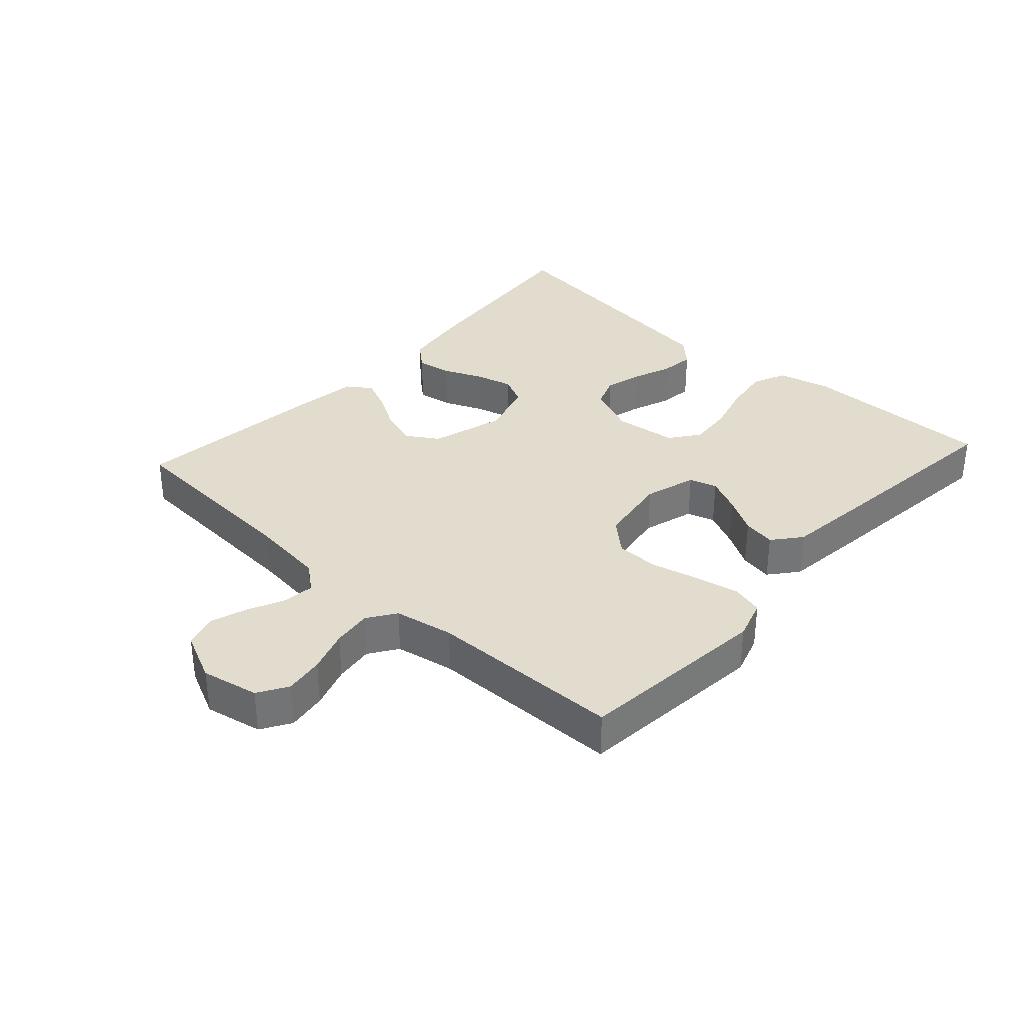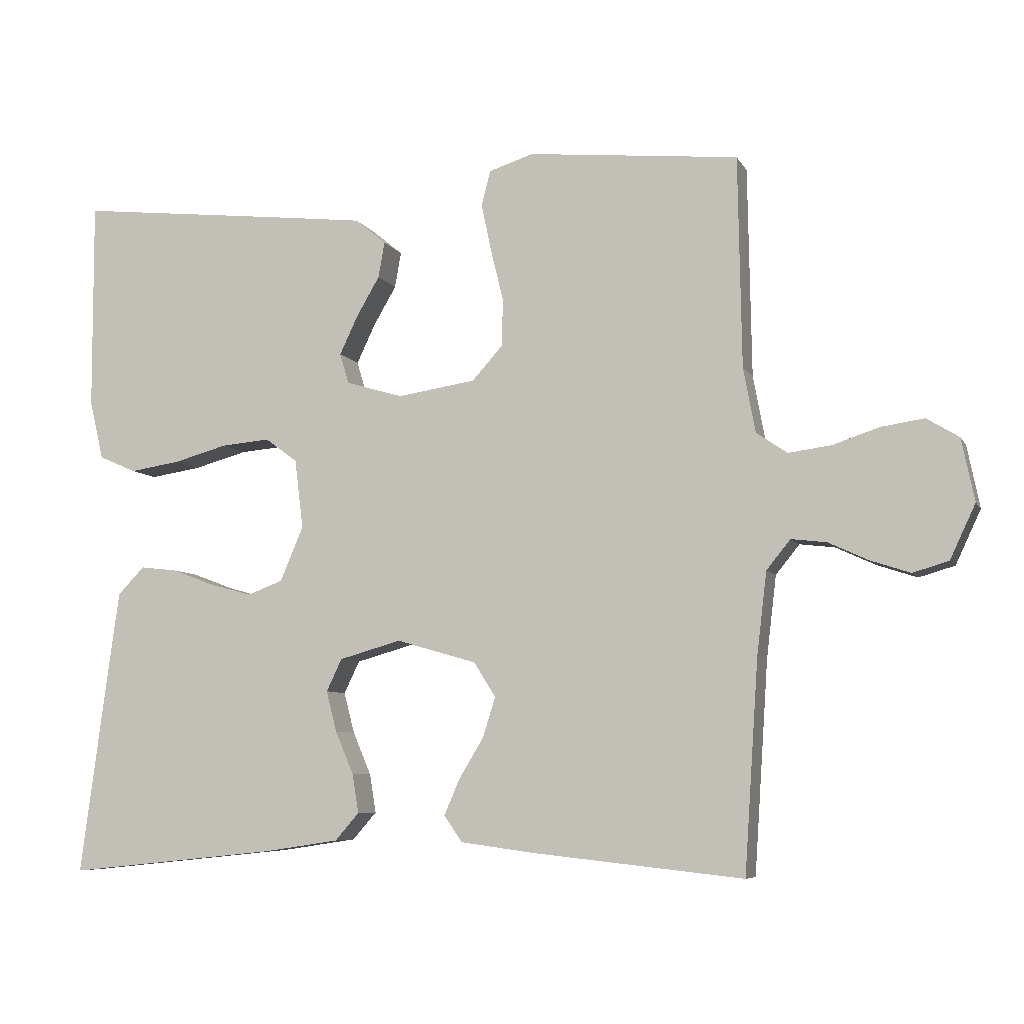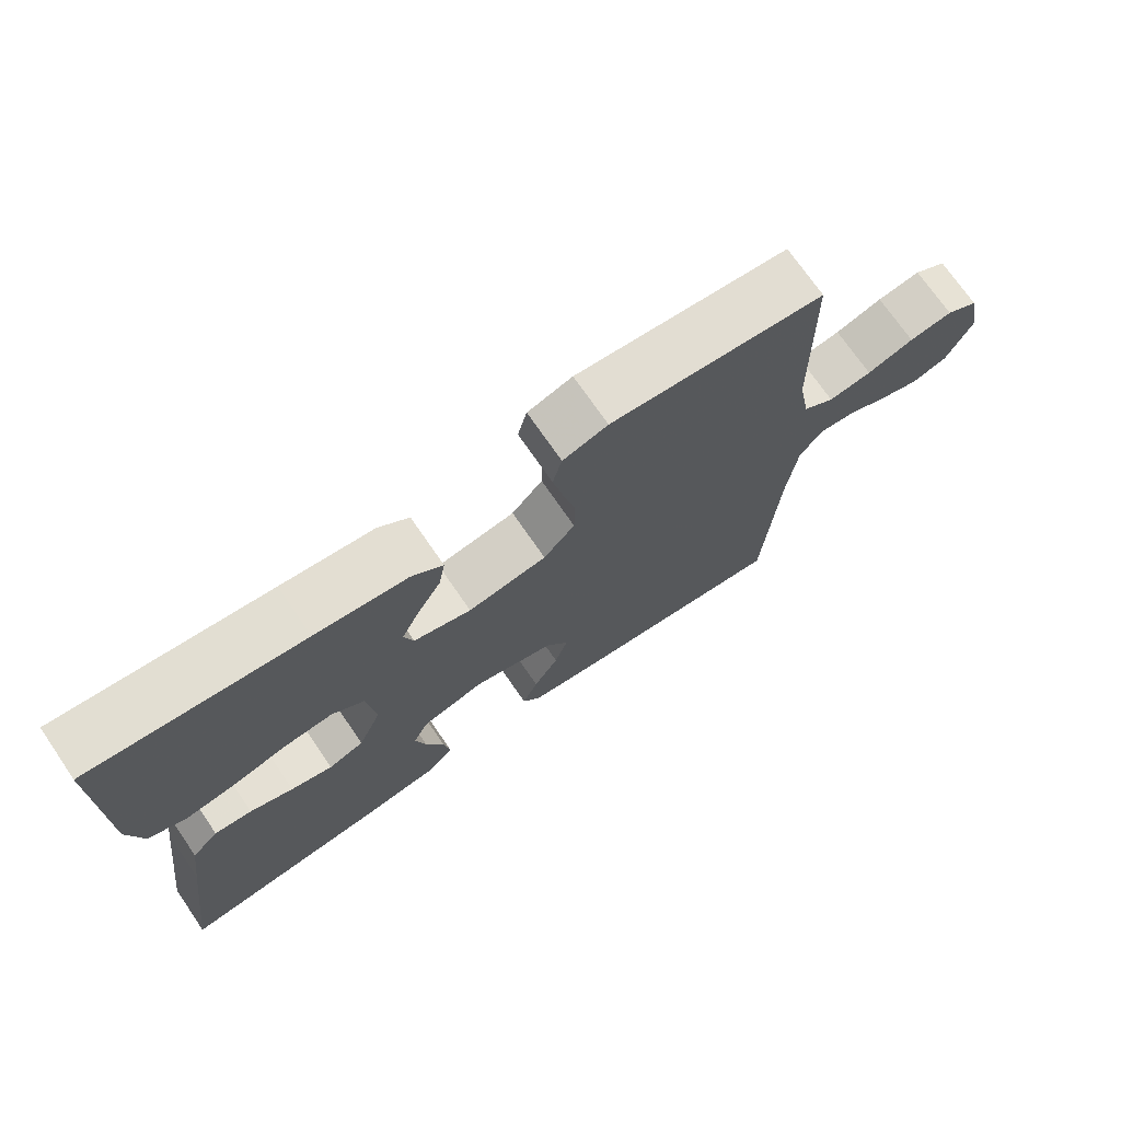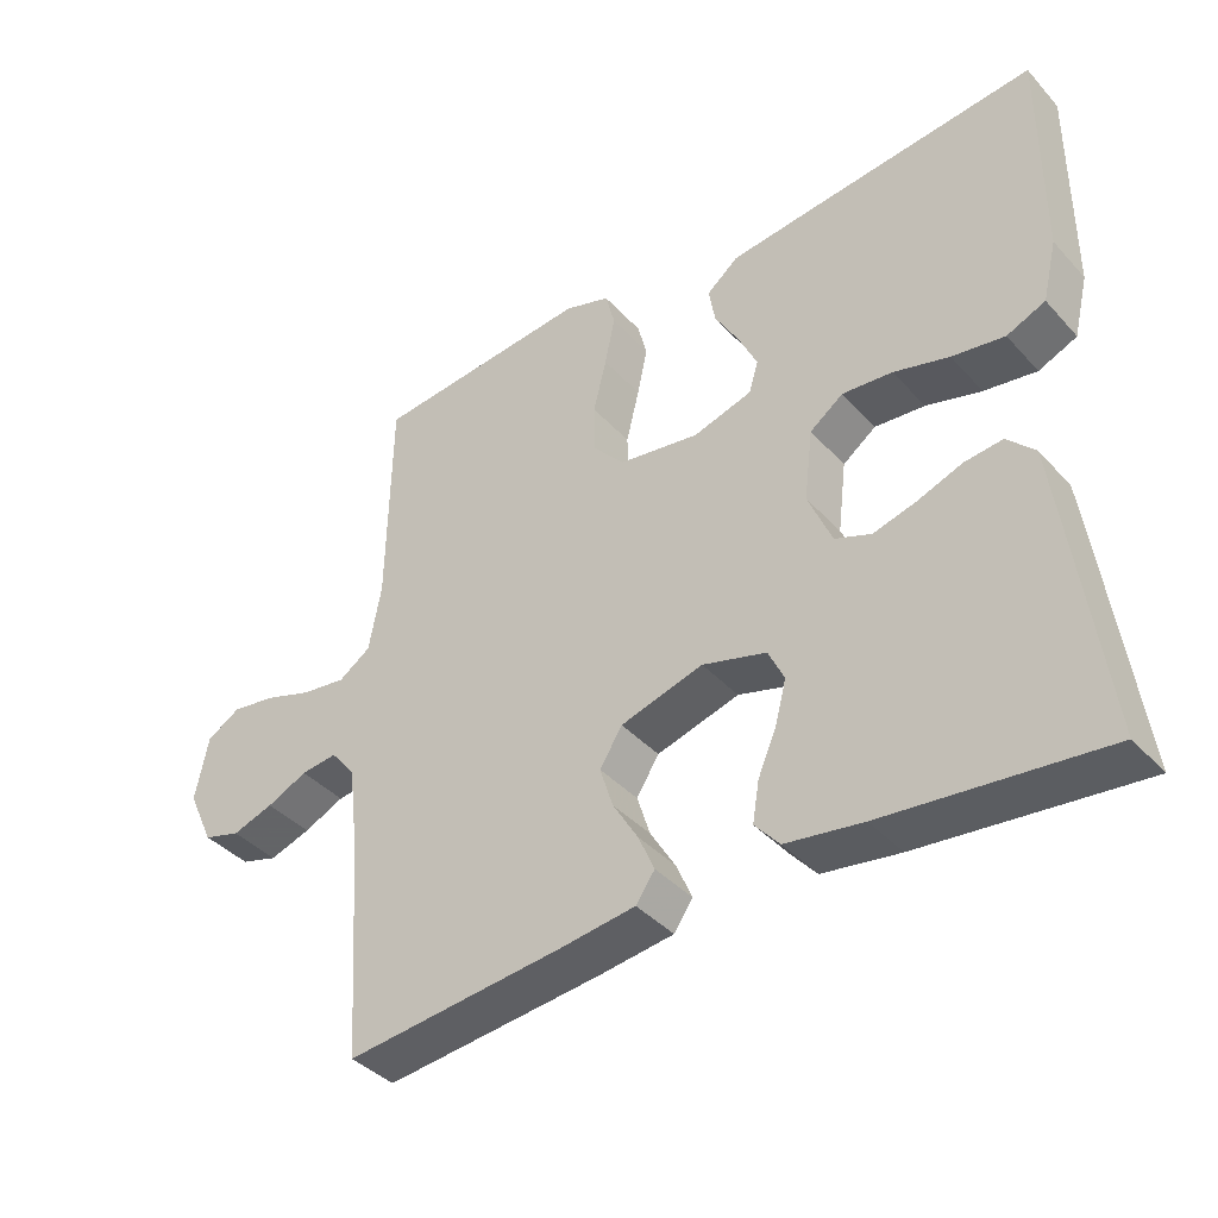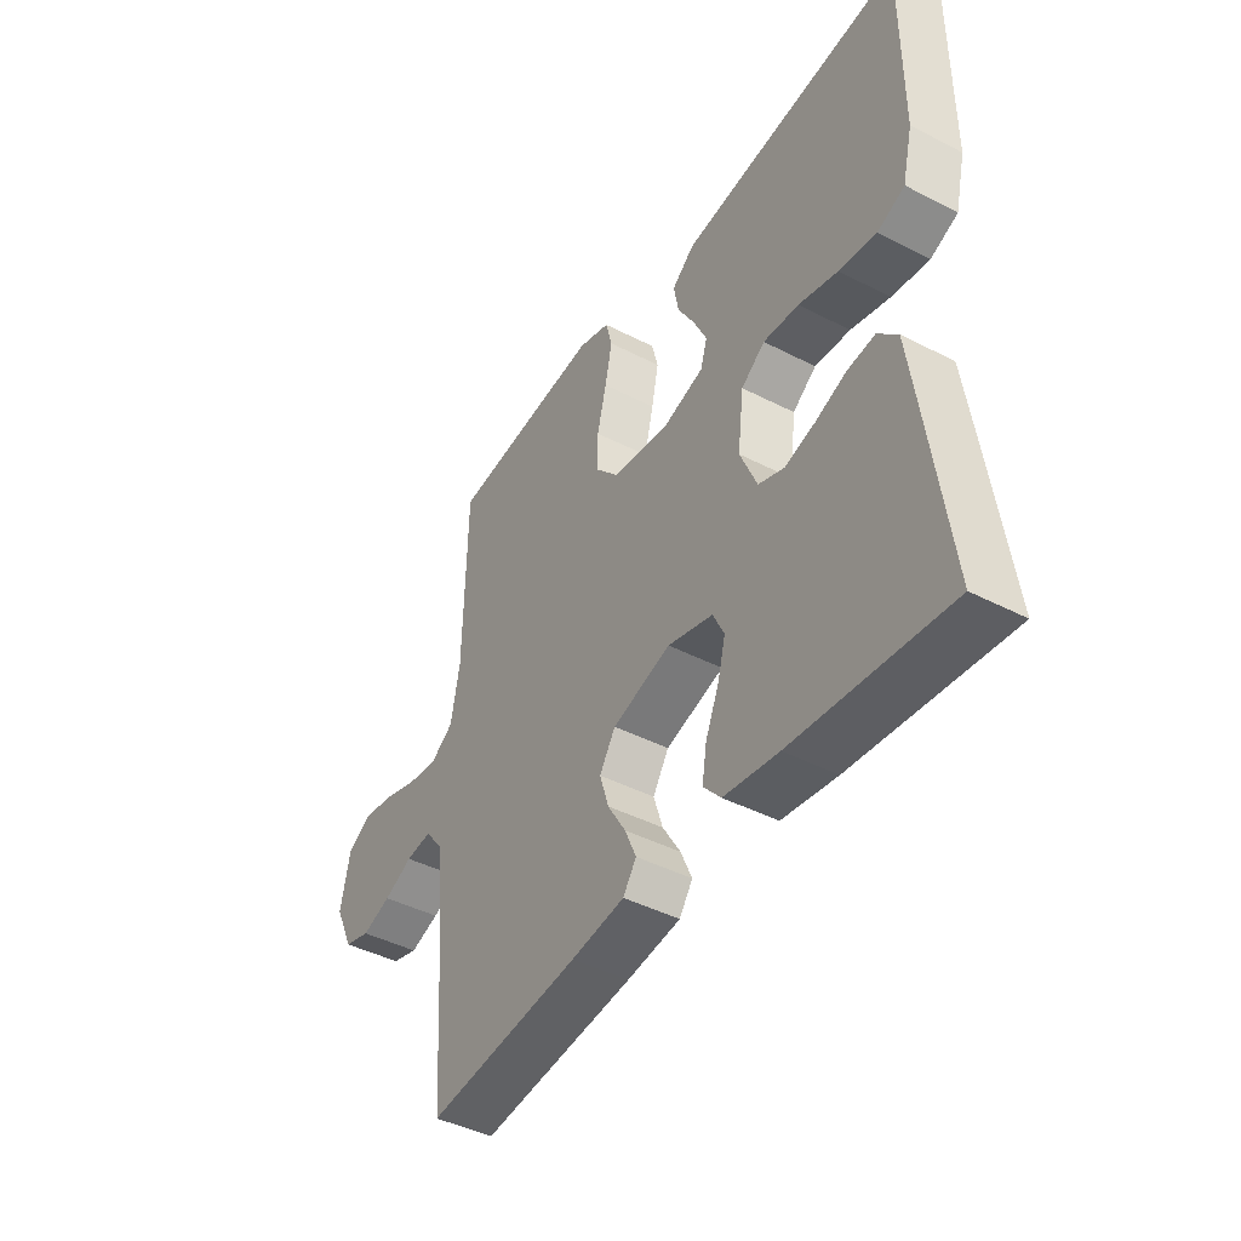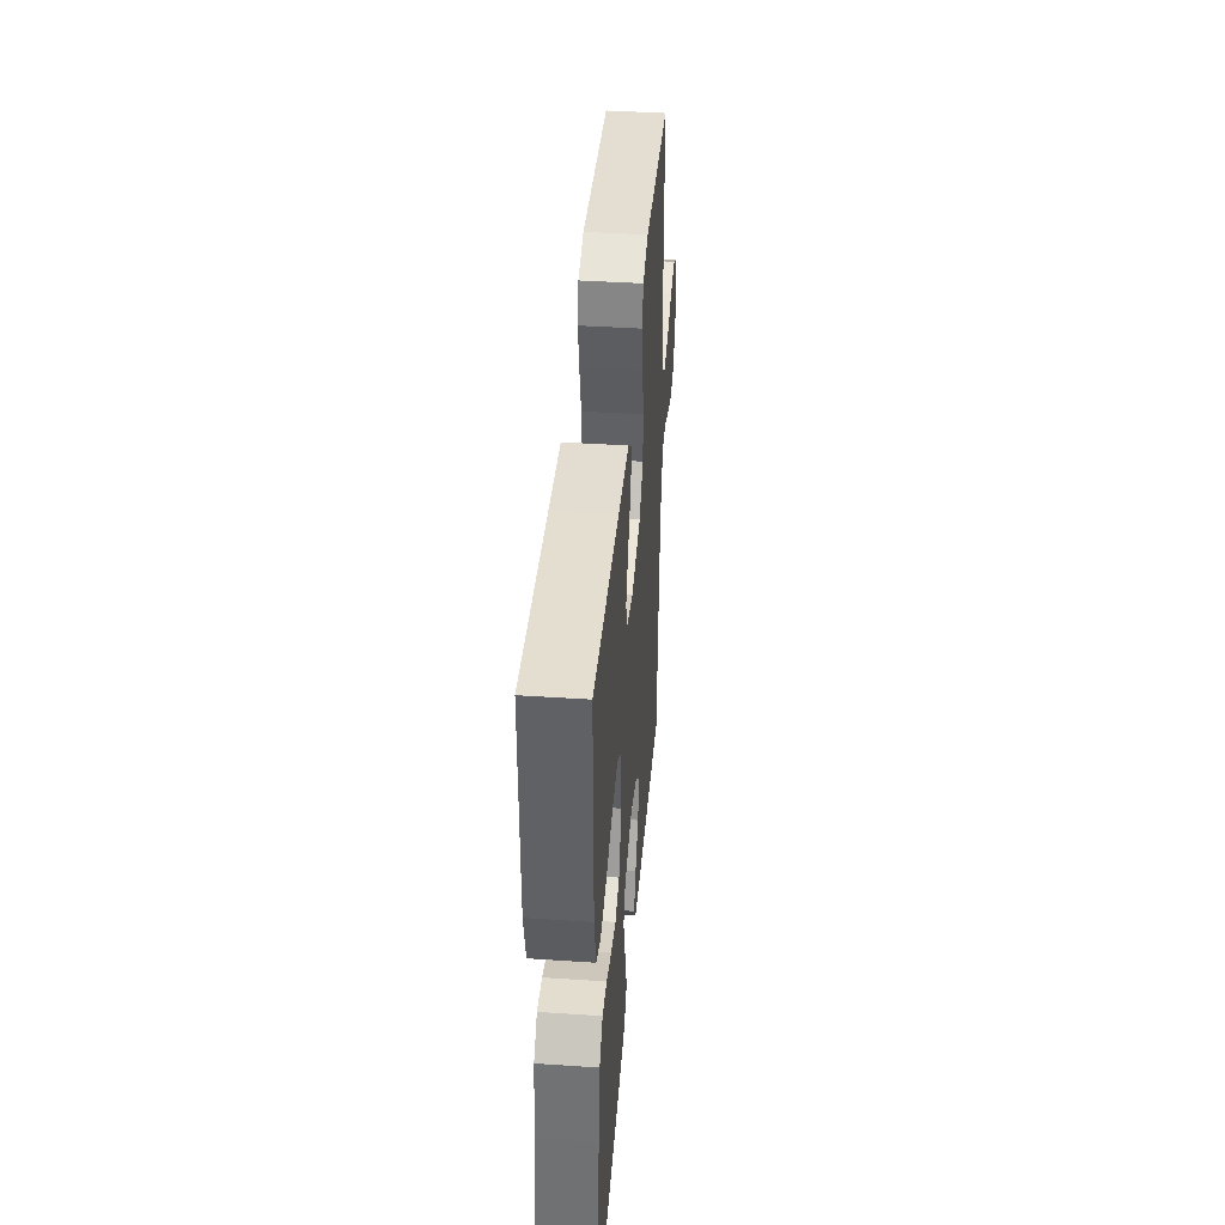
<metadata>
{"format":"obj","ext":"obj","renderer":"f3d","projection":"perspective","resolution":1024,"background":"white","views":[{"elev":34.1,"azim":-47.7,"up":"+Y"},{"elev":-6.9,"azim":-162.7,"up":"+Z"},{"elev":72.3,"azim":145.5,"up":"+Z"},{"elev":-39.5,"azim":37.4,"up":"+Z"},{"elev":-43.5,"azim":58.7,"up":"+Z"},{"elev":41.8,"azim":94.6,"up":"+Z"}]}
</metadata>
<code>
v -0.5 0.07 -0.5
v -0.52 0.07 -0.2
v -0.534 0.07 -0.083
v -0.568 0.07 -0.041
v -0.618 0.07 -0.047
v -0.674 0.07 -0.073
v -0.731 0.07 -0.092
v -0.782 0.07 -0.077
v -0.818 0.07 0
v -0.8 0.07 0.089
v -0.754 0.07 0.117
v -0.693 0.07 0.108
v -0.627 0.07 0.086
v -0.566 0.07 0.078
v -0.522 0.07 0.108
v -0.505 0.07 0.2
v -0.5 0.07 0.5
v -0.2 0.07 0.53
v -0.137 0.07 0.51
v -0.124 0.07 0.46
v -0.138 0.07 0.393
v -0.156 0.07 0.319
v -0.155 0.07 0.252
v -0.111 0.07 0.203
v 0 0.07 0.186
v 0.081 0.07 0.21
v 0.094 0.07 0.253
v 0.068 0.07 0.308
v 0.035 0.07 0.365
v 0.026 0.07 0.416
v 0.07 0.07 0.452
v 0.2 0.07 0.467
v 0.5 0.07 0.5
v 0.499 0.07 0.2
v 0.479 0.07 0.117
v 0.426 0.07 0.094
v 0.354 0.07 0.105
v 0.278 0.07 0.126
v 0.209 0.07 0.132
v 0.163 0.07 0.098
v 0.151 0.07 0
v 0.184 0.07 -0.078
v 0.234 0.07 -0.097
v 0.293 0.07 -0.081
v 0.354 0.07 -0.058
v 0.407 0.07 -0.052
v 0.445 0.07 -0.091
v 0.46 0.07 -0.2
v 0.5 0.07 -0.5
v 0.2 0.07 -0.469
v 0.094 0.07 -0.453
v 0.06 0.07 -0.414
v 0.069 0.07 -0.359
v 0.095 0.07 -0.298
v 0.11 0.07 -0.24
v 0.088 0.07 -0.194
v 0 0.07 -0.169
v -0.114 0.07 -0.202
v -0.145 0.07 -0.251
v -0.127 0.07 -0.308
v -0.092 0.07 -0.366
v -0.07 0.07 -0.417
v -0.096 0.07 -0.454
v -0.2 0.07 -0.468
v -0.5 0 -0.5
v -0.52 0 -0.2
v -0.534 0 -0.083
v -0.568 0 -0.041
v -0.618 0 -0.047
v -0.674 0 -0.073
v -0.731 0 -0.092
v -0.782 0 -0.077
v -0.818 0 0
v -0.8 0 0.089
v -0.754 0 0.117
v -0.693 0 0.108
v -0.627 0 0.086
v -0.566 0 0.078
v -0.522 0 0.108
v -0.505 0 0.2
v -0.5 0 0.5
v -0.2 0 0.53
v -0.137 0 0.51
v -0.124 0 0.46
v -0.138 0 0.393
v -0.156 0 0.319
v -0.155 0 0.252
v -0.111 0 0.203
v 0 0 0.186
v 0.081 0 0.21
v 0.094 0 0.253
v 0.068 0 0.308
v 0.035 0 0.365
v 0.026 0 0.416
v 0.07 0 0.452
v 0.2 0 0.467
v 0.5 0 0.5
v 0.499 0 0.2
v 0.479 0 0.117
v 0.426 0 0.094
v 0.354 0 0.105
v 0.278 0 0.126
v 0.209 0 0.132
v 0.163 0 0.098
v 0.151 0 0
v 0.184 0 -0.078
v 0.234 0 -0.097
v 0.293 0 -0.081
v 0.354 0 -0.058
v 0.407 0 -0.052
v 0.445 0 -0.091
v 0.46 0 -0.2
v 0.5 0 -0.5
v 0.2 0 -0.469
v 0.094 0 -0.453
v 0.06 0 -0.414
v 0.069 0 -0.359
v 0.095 0 -0.298
v 0.11 0 -0.24
v 0.088 0 -0.194
v 0 0 -0.169
v -0.114 0 -0.202
v -0.145 0 -0.251
v -0.127 0 -0.308
v -0.092 0 -0.366
v -0.07 0 -0.417
v -0.096 0 -0.454
v -0.2 0 -0.468
f 63 64 1 2
f 60 61 62 63
f 59 60 63 2
f 58 59 2 3
f 57 58 3 4
f 51 52 53 54
f 51 54 55
f 50 51 55
f 49 50 55
f 48 49 55 56
f 44 45 46 47
f 43 44 47 48
f 42 43 48 56
f 35 36 37 38
f 35 38 39
f 34 35 39
f 33 34 39
f 32 33 39 40
f 28 29 30 31
f 27 28 31 32
f 26 27 32 40
f 19 20 21 22
f 17 18 19 22
f 16 17 22 23
f 15 16 23 24
f 10 11 12 13
f 10 13 14
f 9 10 14
f 8 9 14
f 5 6 7 8
f 5 8 14 15
f 41 42 56 57
f 41 57 4
f 25 26 40 41
f 25 41 4
f 15 24 25
f 4 5 15 25
f 66 65 128 127
f 127 126 125 124
f 66 127 124 123
f 67 66 123 122
f 68 67 122 121
f 118 117 116 115
f 119 118 115
f 119 115 114
f 119 114 113
f 120 119 113 112
f 111 110 109 108
f 112 111 108 107
f 120 112 107 106
f 102 101 100 99
f 103 102 99
f 103 99 98
f 103 98 97
f 104 103 97 96
f 95 94 93 92
f 96 95 92 91
f 104 96 91 90
f 86 85 84 83
f 86 83 82 81
f 87 86 81 80
f 88 87 80 79
f 77 76 75 74
f 78 77 74
f 78 74 73
f 78 73 72
f 72 71 70 69
f 79 78 72 69
f 121 120 106 105
f 68 121 105
f 105 104 90 89
f 68 105 89
f 89 88 79
f 89 79 69 68
f 1 65 66 2
f 2 66 67 3
f 3 67 68 4
f 4 68 69 5
f 5 69 70 6
f 6 70 71 7
f 7 71 72 8
f 8 72 73 9
f 9 73 74 10
f 10 74 75 11
f 11 75 76 12
f 12 76 77 13
f 13 77 78 14
f 14 78 79 15
f 15 79 80 16
f 16 80 81 17
f 17 81 82 18
f 18 82 83 19
f 19 83 84 20
f 20 84 85 21
f 21 85 86 22
f 22 86 87 23
f 23 87 88 24
f 24 88 89 25
f 25 89 90 26
f 26 90 91 27
f 27 91 92 28
f 28 92 93 29
f 29 93 94 30
f 30 94 95 31
f 31 95 96 32
f 32 96 97 33
f 33 97 98 34
f 34 98 99 35
f 35 99 100 36
f 36 100 101 37
f 37 101 102 38
f 38 102 103 39
f 39 103 104 40
f 40 104 105 41
f 41 105 106 42
f 42 106 107 43
f 43 107 108 44
f 44 108 109 45
f 45 109 110 46
f 46 110 111 47
f 47 111 112 48
f 48 112 113 49
f 49 113 114 50
f 50 114 115 51
f 51 115 116 52
f 52 116 117 53
f 53 117 118 54
f 54 118 119 55
f 55 119 120 56
f 56 120 121 57
f 57 121 122 58
f 58 122 123 59
f 59 123 124 60
f 60 124 125 61
f 61 125 126 62
f 62 126 127 63
f 63 127 128 64
f 64 128 65 1

</code>
